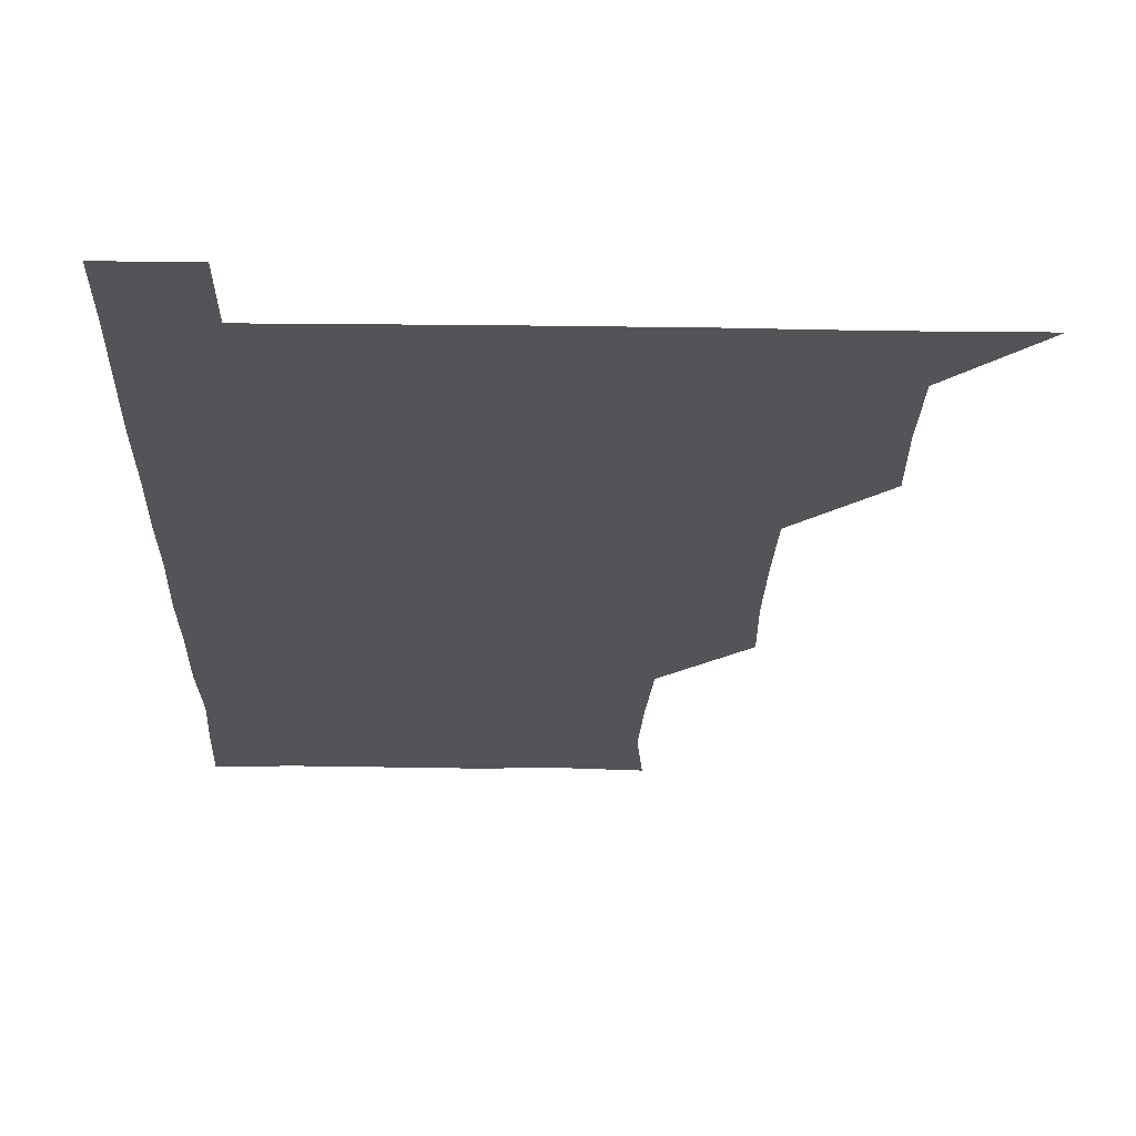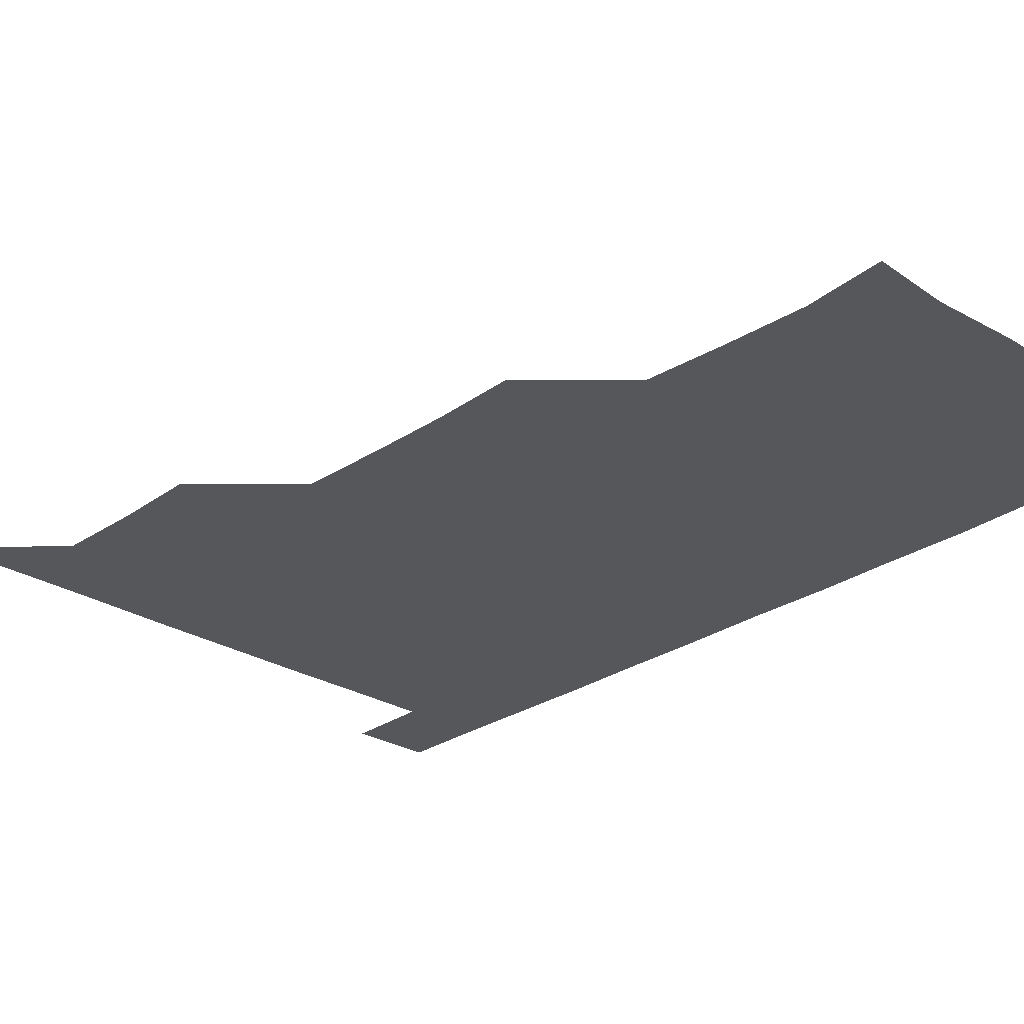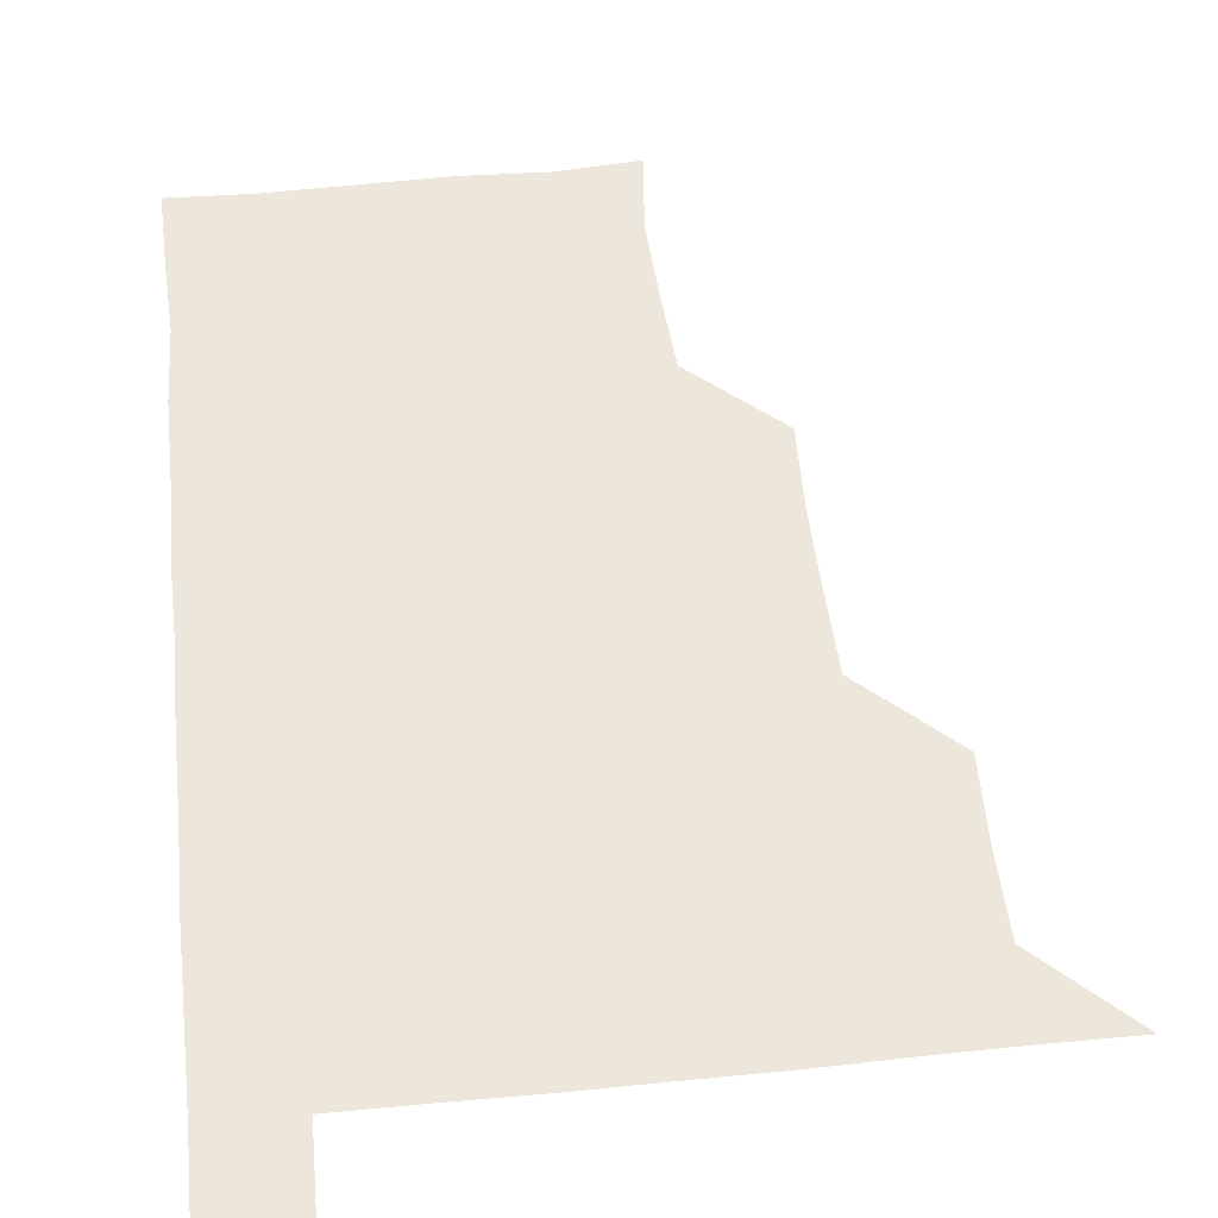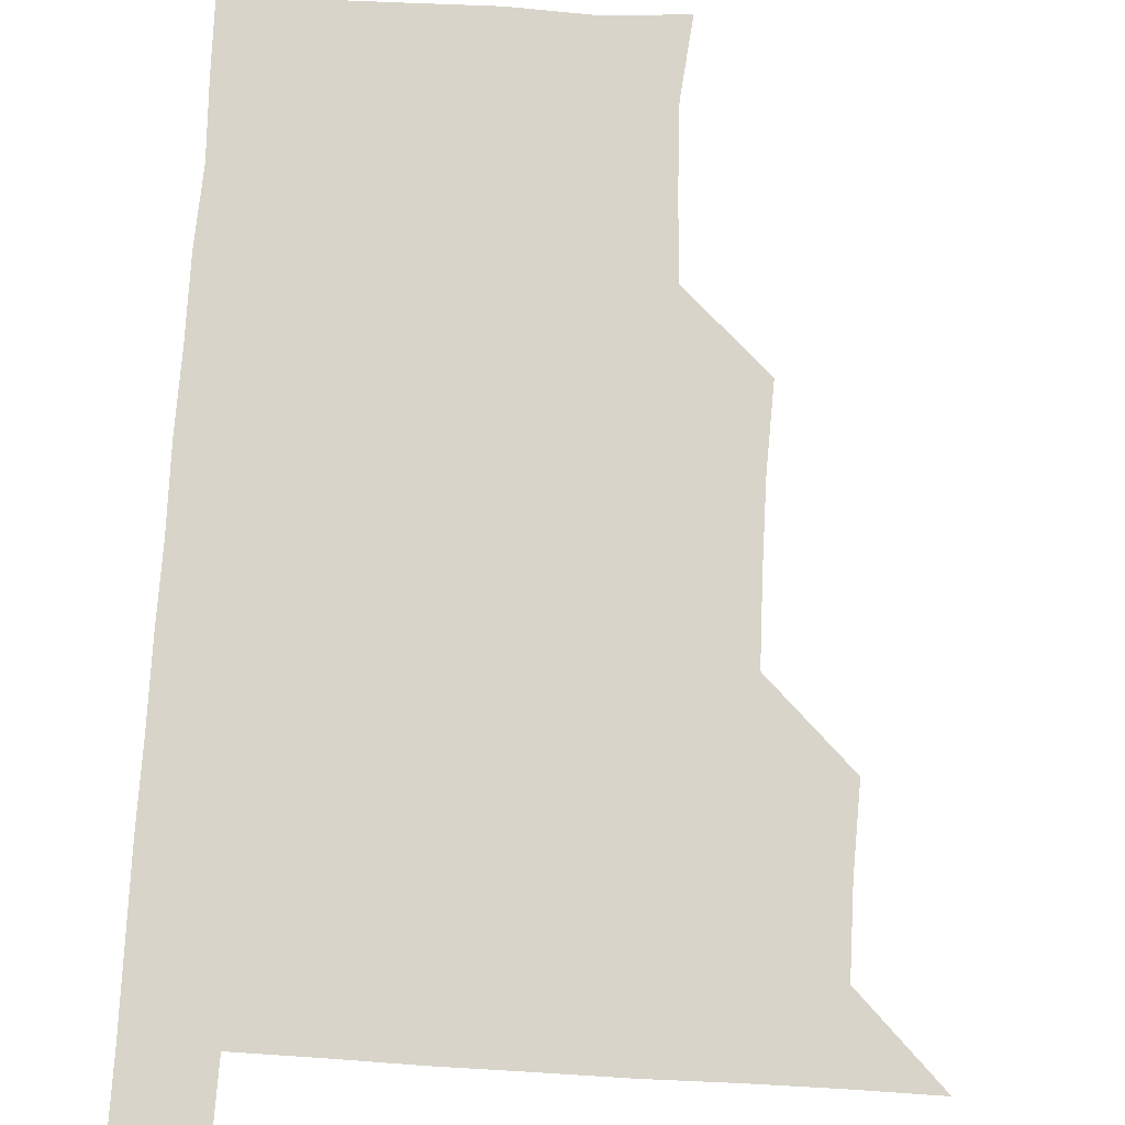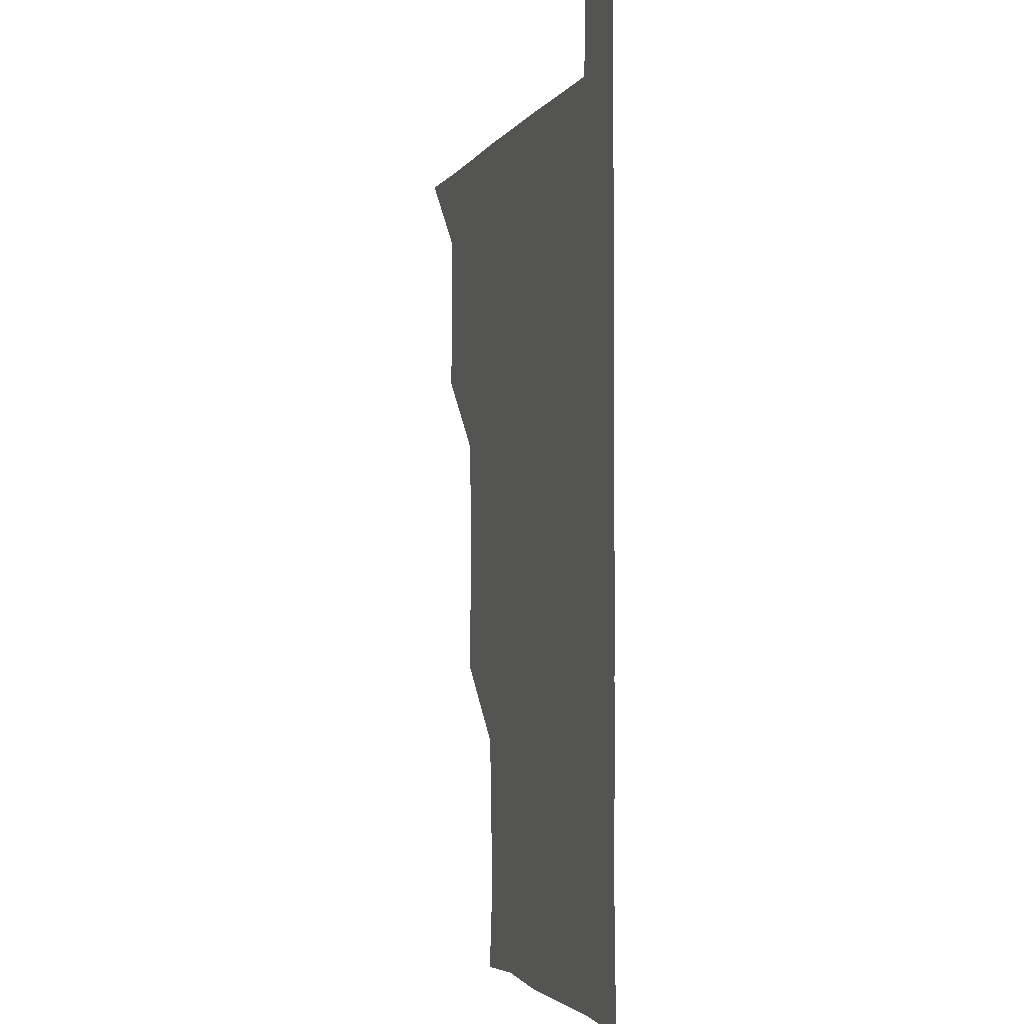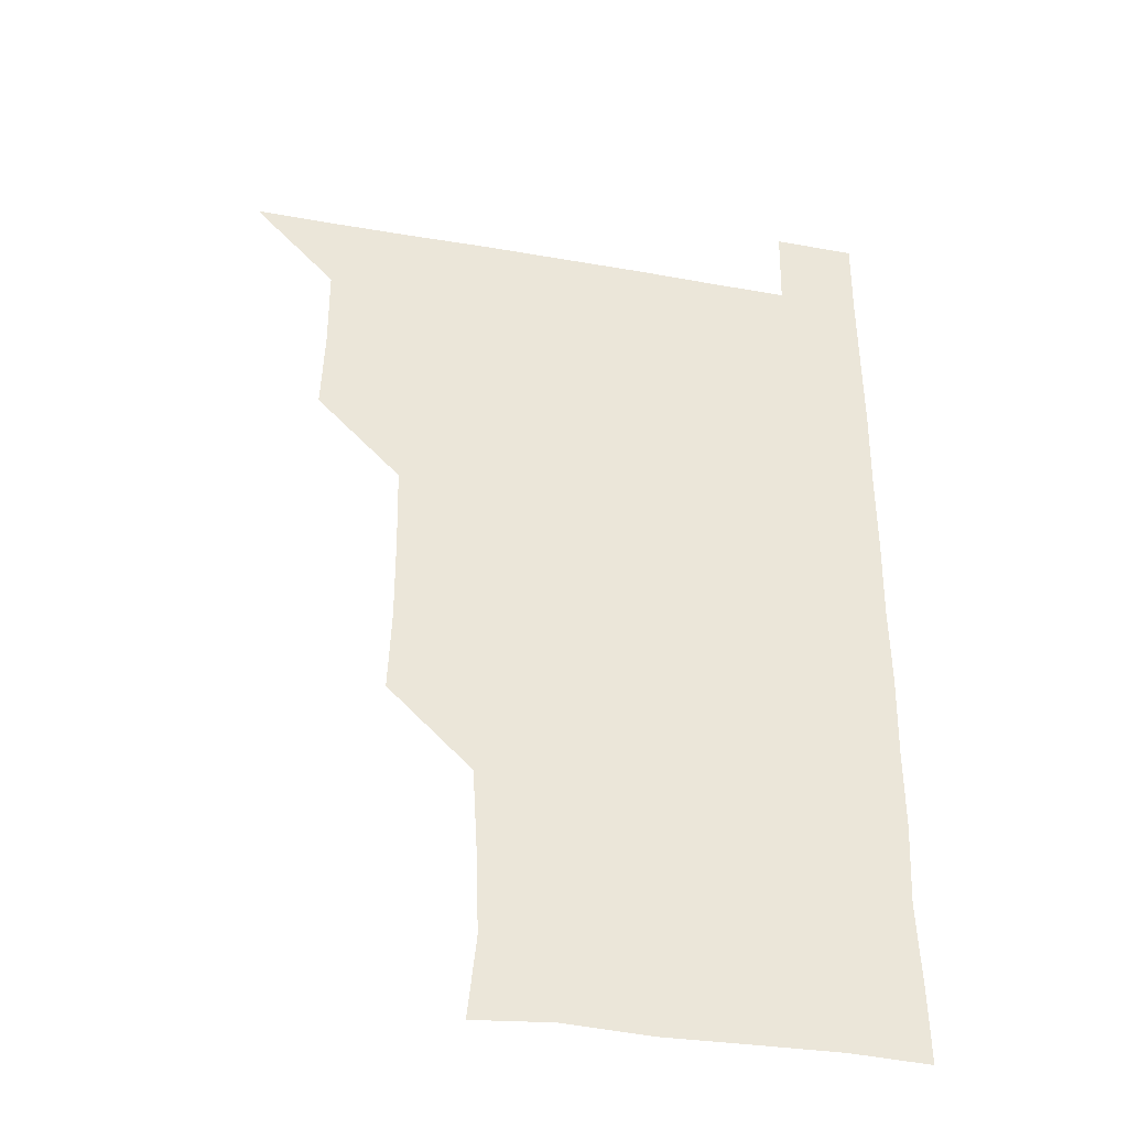
<metadata>
{"format":"obj","ext":"obj","renderer":"f3d","projection":"perspective","resolution":1024,"background":"white","views":[{"elev":-23.4,"azim":178.6,"up":"+Z"},{"elev":-27.1,"azim":-43.5,"up":"+Z"},{"elev":50.6,"azim":173.7,"up":"+Z"},{"elev":75.6,"azim":-176.6,"up":"+Z"},{"elev":-2.7,"azim":73.3,"up":"+Y"},{"elev":-37.5,"azim":-12.7,"up":"+Y"}]}
</metadata>
<code>
v 480.8 540.9 0
v 509.9 449.8 0
v 511 480.3 0
v 510.8 510.8 0
v 511.3 540.6 0
v 540.2 328.4 0
v 541.4 358.7 0
v 541.3 389.1 0
v 540.6 420 0
v 541.2 451.1 0
v 541.9 481.4 0
v 541.4 511 0
v 541.1 540.8 0
v 570.5 209.2 0
v 573.6 239 0
v 572.5 269.7 0
v 570.7 299.5 0
v 572.2 332.2 0
v 571.9 361.9 0
v 571.7 391.6 0
v 571.7 421.7 0
v 571.6 451.6 0
v 571.7 481.3 0
v 571.7 510.7 0
v 570.8 541.2 0
v 599.3 211.4 0
v 601.8 242 0
v 601.4 271.6 0
v 601.4 302.1 0
v 601.8 333 0
v 601.3 361.8 0
v 601.6 392.6 0
v 601.4 421.7 0
v 601.2 451.4 0
v 601.3 481.3 0
v 601.3 510.8 0
v 600.8 541.2 0
v 630.5 210 0
v 631.1 242.6 0
v 631.1 272.3 0
v 631.1 302.4 0
v 631 332.2 0
v 631 361.8 0
v 630.9 391.7 0
v 630.9 422.1 0
v 631 451.6 0
v 631.1 481.2 0
v 631.2 510.7 0
v 630.7 541.2 0
v 662 210.6 0
v 660.7 242.3 0
v 660.6 272.3 0
v 660.5 302.4 0
v 660.3 332.6 0
v 660.4 362.4 0
v 660.6 391.8 0
v 660.6 421.7 0
v 660.7 451.4 0
v 660.6 481.6 0
v 660.8 511.1 0
v 661 540.8 0
v 692.9 211.1 0
v 690 242.5 0
v 689.7 272.3 0
v 689.4 302.7 0
v 689.3 332.5 0
v 689.8 361.9 0
v 689.7 391.8 0
v 689.8 421.8 0
v 690.1 451.5 0
v 689.9 481.6 0
v 690.2 511.2 0
v 690.6 540.6 0
v 691.1 571 0
v 721.8 210 0
v 721.2 238.1 0
v 720 268.3 0
v 721.3 298.1 0
v 721.1 328.3 0
v 721.7 358.4 0
v 721.2 388.8 0
v 721.5 419.1 0
v 721.3 449.6 0
v 721.6 479.9 0
v 721.2 510.4 0
v 720.8 540.9 0
v 721 570.9 0
f 4 5 1
f 9 10 2
f 2 10 3
f 10 11 3
f 3 11 4
f 11 12 4
f 4 12 5
f 12 13 5
f 17 18 6
f 6 18 7
f 18 19 7
f 7 19 8
f 19 20 8
f 8 20 9
f 20 21 9
f 9 21 10
f 21 22 10
f 10 22 11
f 22 23 11
f 11 23 12
f 23 24 12
f 12 24 13
f 24 25 13
f 14 26 15
f 26 27 15
f 15 27 16
f 27 28 16
f 16 28 17
f 28 29 17
f 17 29 18
f 29 30 18
f 18 30 19
f 30 31 19
f 19 31 20
f 31 32 20
f 20 32 21
f 32 33 21
f 21 33 22
f 33 34 22
f 22 34 23
f 34 35 23
f 23 35 24
f 35 36 24
f 24 36 25
f 36 37 25
f 26 38 27
f 38 39 27
f 27 39 28
f 39 40 28
f 28 40 29
f 40 41 29
f 29 41 30
f 41 42 30
f 30 42 31
f 42 43 31
f 31 43 32
f 43 44 32
f 32 44 33
f 44 45 33
f 33 45 34
f 45 46 34
f 34 46 35
f 46 47 35
f 35 47 36
f 47 48 36
f 36 48 37
f 48 49 37
f 38 50 39
f 50 51 39
f 39 51 40
f 51 52 40
f 40 52 41
f 52 53 41
f 41 53 42
f 53 54 42
f 42 54 43
f 54 55 43
f 43 55 44
f 55 56 44
f 44 56 45
f 56 57 45
f 45 57 46
f 57 58 46
f 46 58 47
f 58 59 47
f 47 59 48
f 59 60 48
f 48 60 49
f 60 61 49
f 50 62 51
f 62 63 51
f 51 63 52
f 63 64 52
f 52 64 53
f 64 65 53
f 53 65 54
f 65 66 54
f 54 66 55
f 66 67 55
f 55 67 56
f 67 68 56
f 56 68 57
f 68 69 57
f 57 69 58
f 69 70 58
f 58 70 59
f 70 71 59
f 59 71 60
f 71 72 60
f 60 72 61
f 72 73 61
f 62 75 63
f 75 76 63
f 63 76 64
f 76 77 64
f 64 77 65
f 77 78 65
f 65 78 66
f 78 79 66
f 66 79 67
f 79 80 67
f 67 80 68
f 80 81 68
f 68 81 69
f 81 82 69
f 69 82 70
f 82 83 70
f 70 83 71
f 83 84 71
f 71 84 72
f 84 85 72
f 72 85 73
f 85 86 73
f 73 86 74
f 86 87 74

</code>
